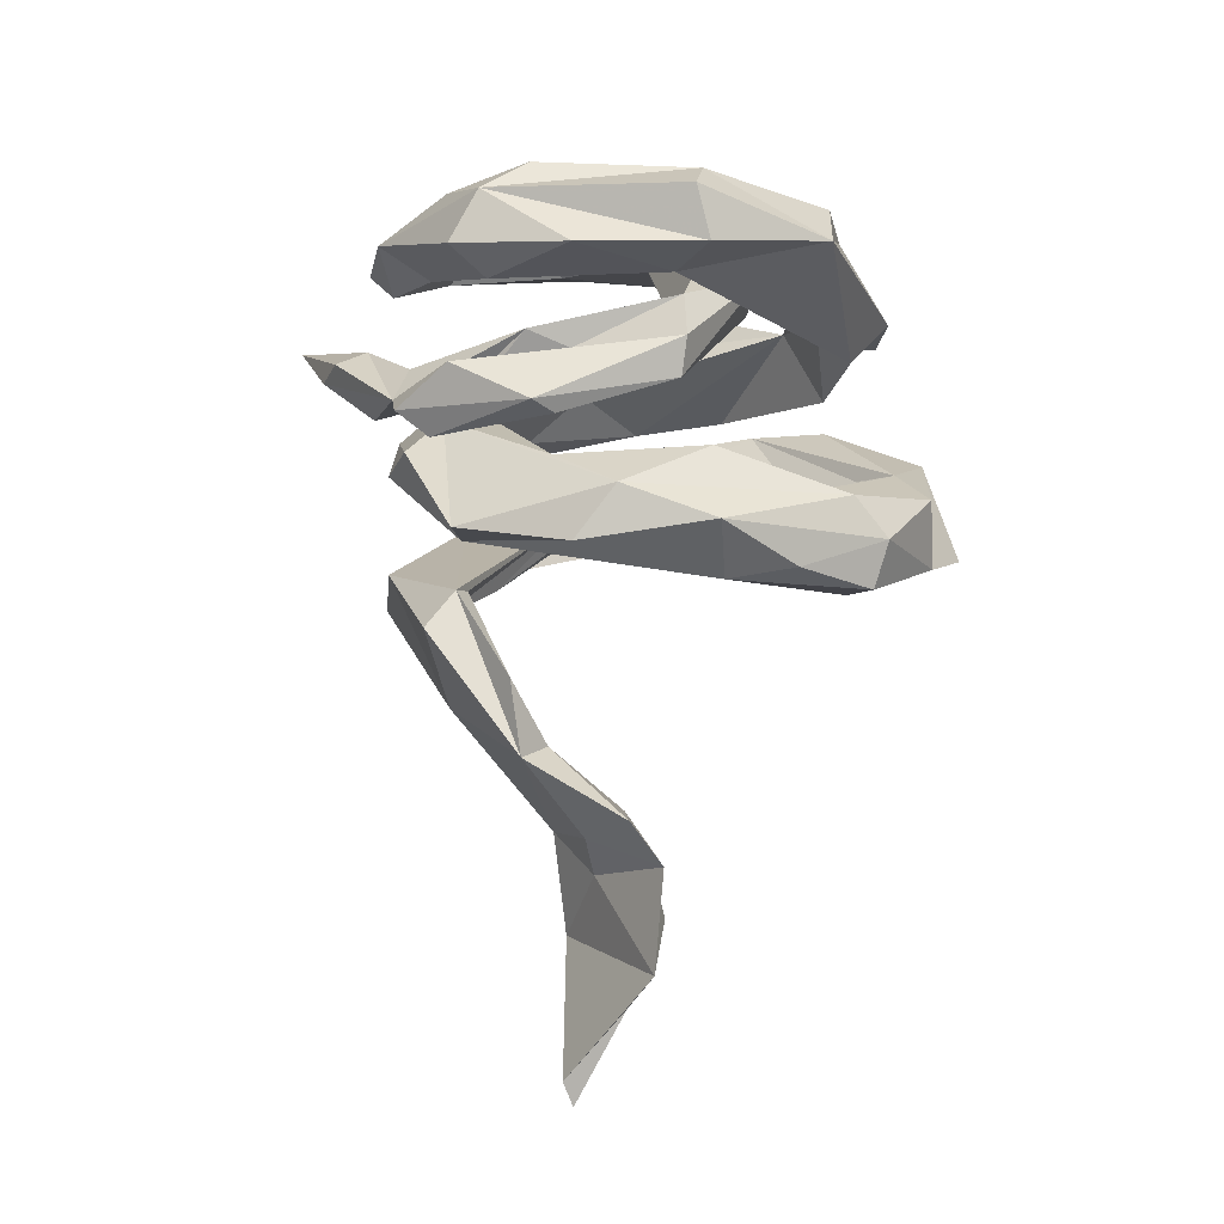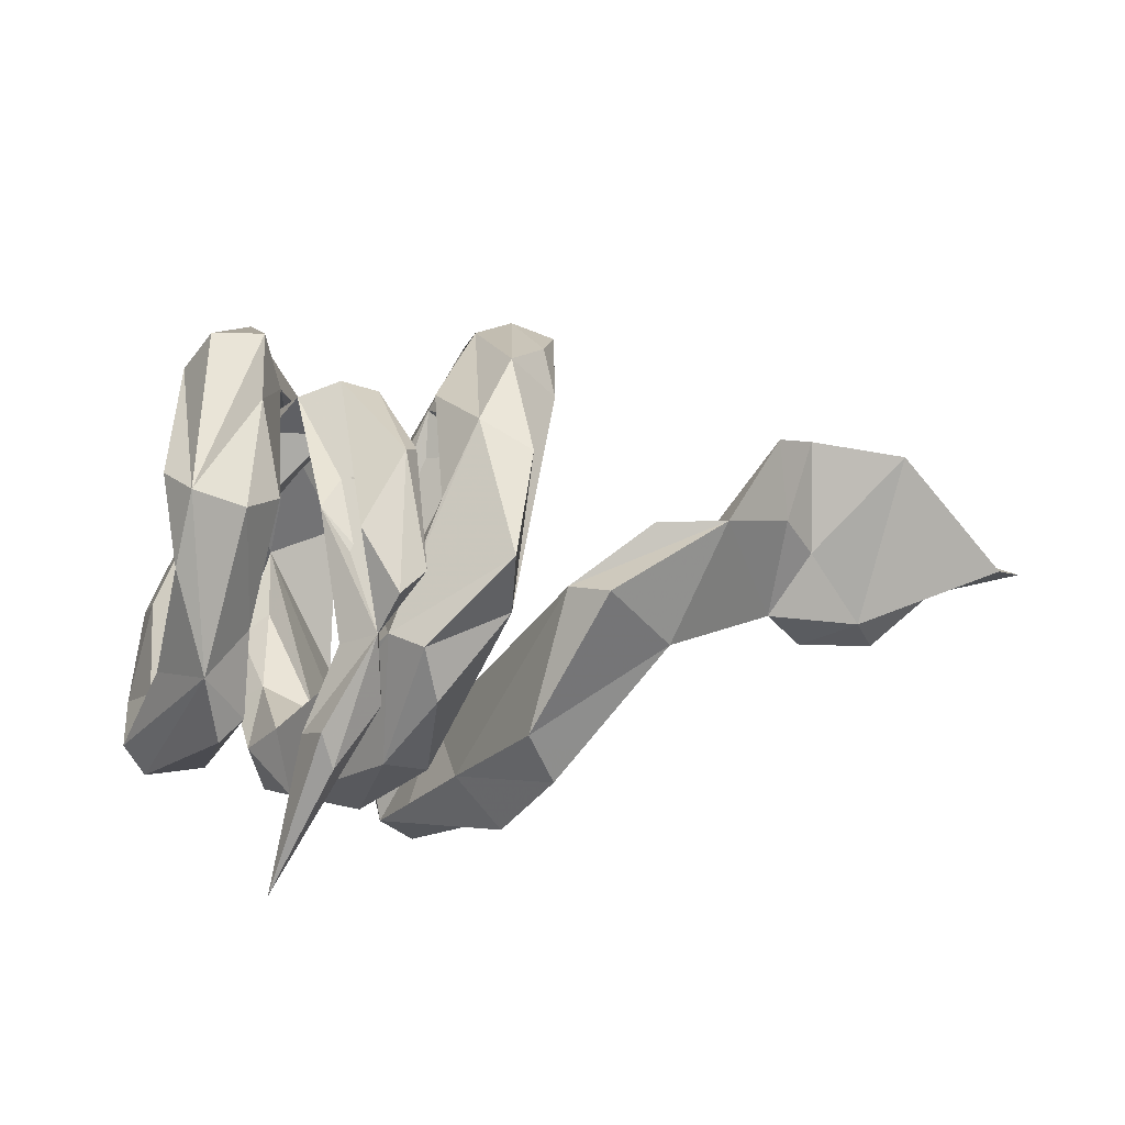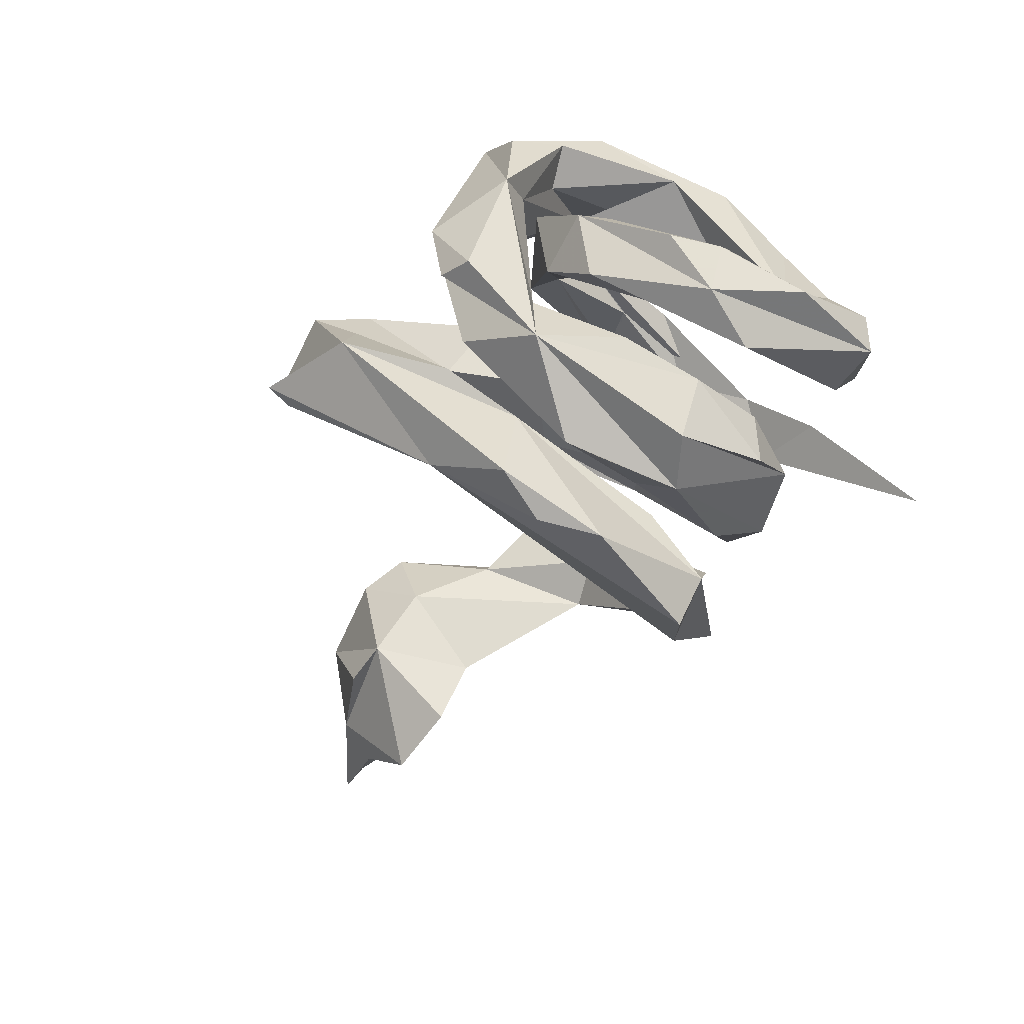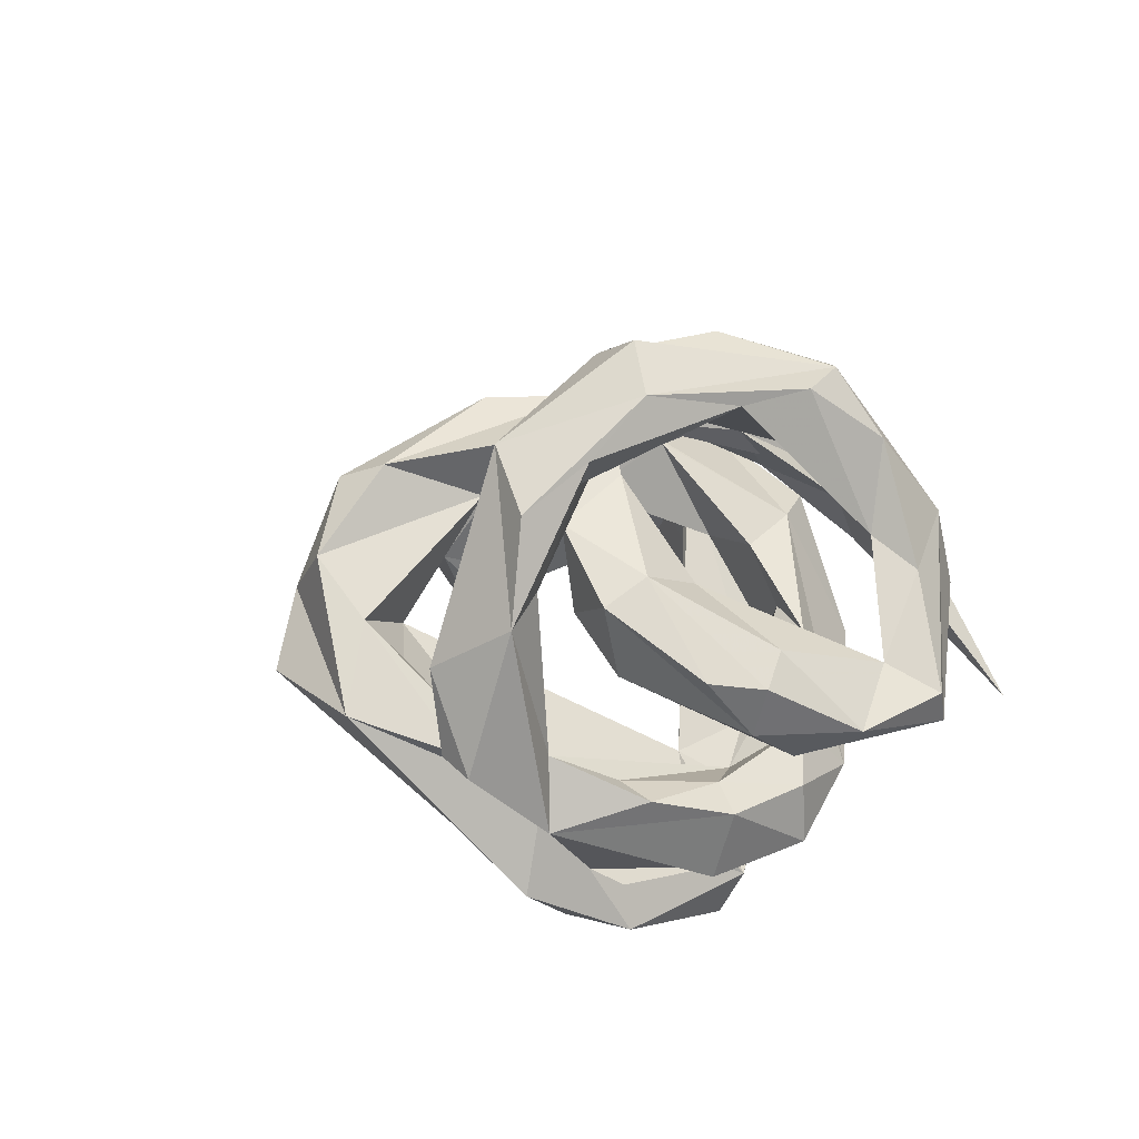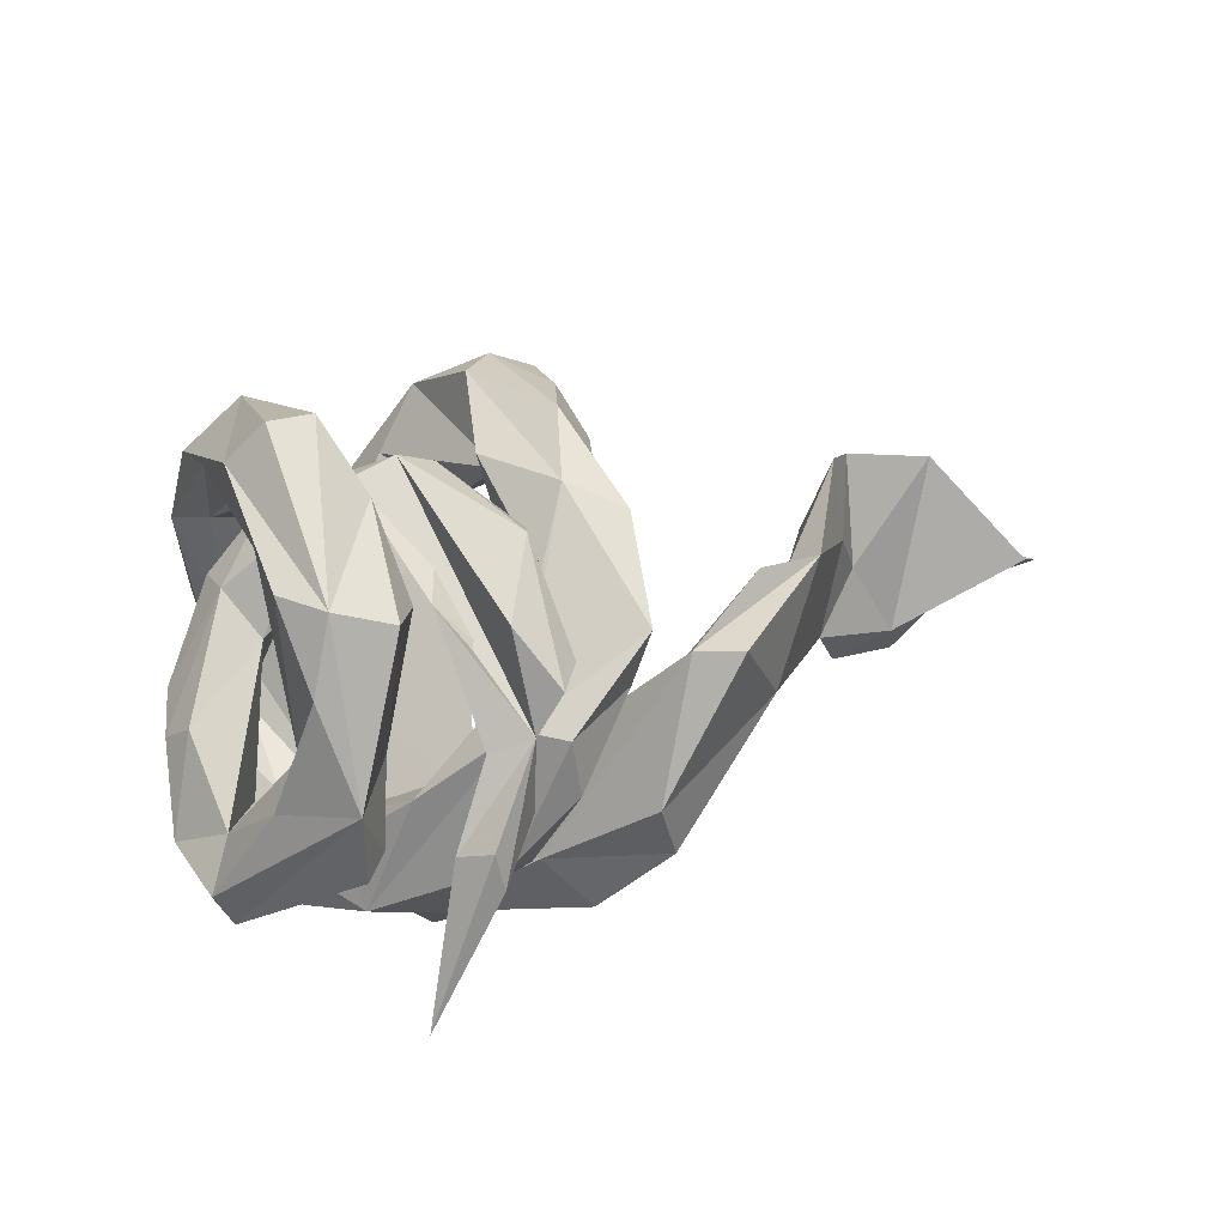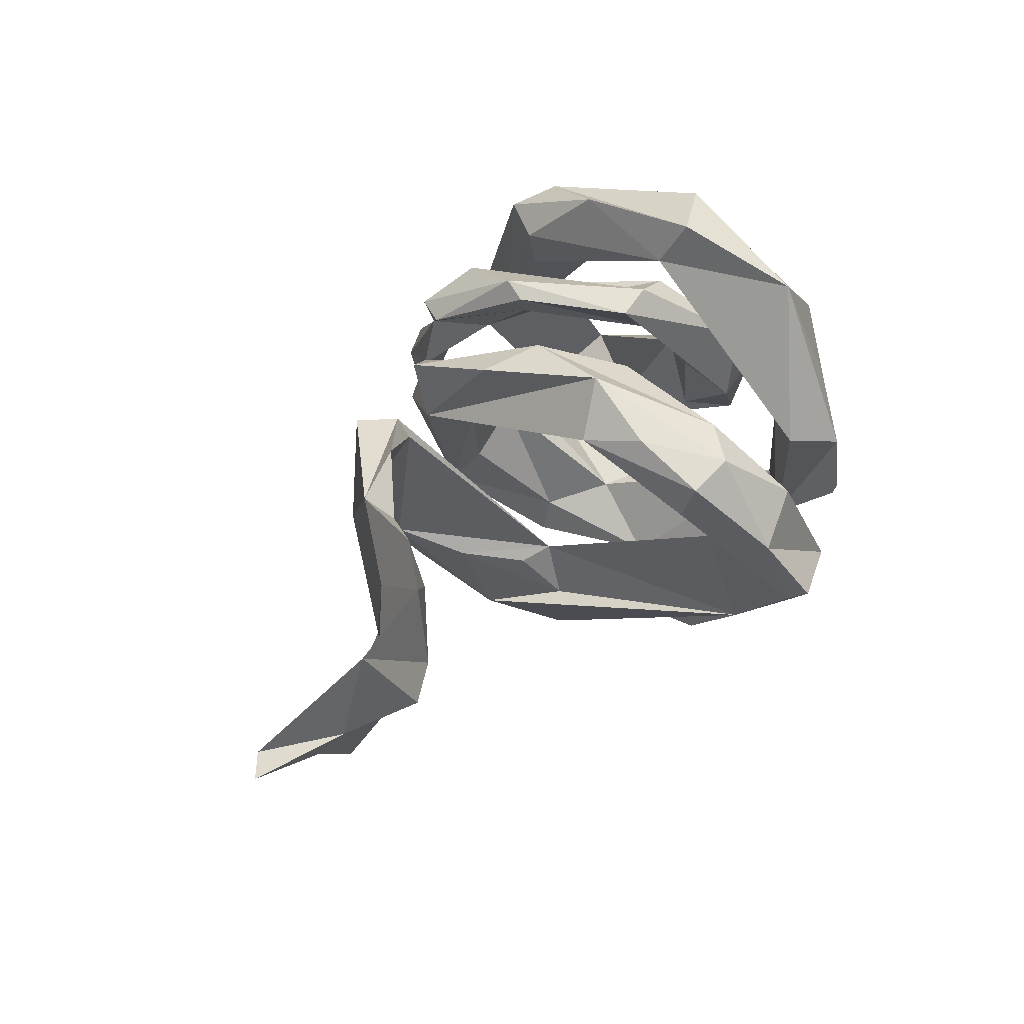
<metadata>
{"format":"obj","ext":"obj","renderer":"f3d","projection":"perspective","resolution":1024,"background":"white","views":[{"elev":68.1,"azim":93.1,"up":"+Z"},{"elev":-50.0,"azim":10.1,"up":"+Y"},{"elev":-42.6,"azim":-118.1,"up":"+Z"},{"elev":17.0,"azim":-112.1,"up":"+Z"},{"elev":47.7,"azim":-21.2,"up":"+Z"},{"elev":31.2,"azim":123.4,"up":"+Z"}]}
</metadata>
<code>
v 0.8934 -0.003008 -0.1546
v 0.7622 0.01386 -0.1846
v 0.7616 0.06248 -0.1272
v 0.8649 -0.01874 -0.1291
v 0.6626 -0.004494 -0.2569
v 0.6479 -0.02786 -0.1889
v 0.5782 0.09003 -0.09322
v 0.5557 -0.02607 -0.2161
v 0.5173 -0.05284 -0.1261
v 0.7505 0.09684 0.01825
v 0.6331 0.1078 -0.1292
v 0.5219 0.04594 0.000954
v 0.1891 -0.3154 -0.1551
v 0.5938 0.008506 -0.06825
v 0.08706 -0.2736 -0.2803
v 0.4866 -0.09283 0.09782
v 0.03096 -0.1645 -0.3725
v 0.1998 -0.2421 -0.1574
v -0.132 -0.1116 -0.3925
v 0.38 -0.202 -0.02461
v 0.1205 -0.1616 -0.221
v 0.5666 -0.004443 0.01013
v 0.1697 -0.3078 -0.06387
v 0.6166 0.1022 0.06693
v -0.09686 -0.09107 -0.4627
v 0.02921 -0.2152 -0.2156
v -0.03053 -0.0505 -0.345
v 0.3181 -0.2338 0.118
v 0.0358 -0.08757 -0.2561
v 0.3156 -0.1914 0.02179
v 0.572 0.0545 0.1161
v 0.4547 -0.05986 0.05527
v -0.06457 -0.1684 -0.3074
v 0.2421 -0.1828 0.06725
v 0.3863 -0.1133 0.1304
v 0.2558 -0.1961 0.1042
v -0.05651 0.2982 -0.2833
v -0.01043 -0.06237 -0.2413
v -0.1198 -0.2388 -0.2358
v 0.002825 -0.26 -0.1521
v 0.000972 -0.2052 -0.08672
v 0.05696 -0.3109 0.02319
v -0.214 -0.4773 -0.1453
v -0.0439 -0.3118 -0.08018
v 0.1697 -0.197 0.07147
v -0.1406 0.1675 -0.4027
v -0.1356 -0.0285 -0.305
v -0.1257 -0.1478 -0.2883
v -0.2226 -0.01717 -0.3293
v -0.2206 -0.2189 -0.2079
v -0.08431 -0.416 0.02137
v -0.1259 -0.1344 -0.2292
v 0.09429 -0.1555 0.04606
v -0.3005 0.01837 -0.3055
v 0.05465 -0.2827 0.1032
v -0.2292 0.1172 -0.3301
v -0.1759 0.08385 -0.4261
v 0.000931 -0.3 0.1529
v -0.06546 -0.1875 -0.01876
v -0.08971 -0.3949 0.07371
v -0.1948 -0.05408 -0.198
v -0.001186 -0.2334 0.09448
v -0.1295 -0.3552 0.03883
v -0.01522 -0.334 0.05218
v 0.1882 -0.03244 0.125
v 0.07776 -0.2398 0.2025
v 0.196 -0.2035 0.1772
v -0.2121 0.1595 -0.3066
v -0.1374 -0.1934 -0.03538
v -0.05956 -0.283 0.1294
v -0.293 -0.118 -0.1968
v -0.2301 -0.1485 -0.1354
v -0.02031 -0.1651 0.06175
v 0.2292 -0.03876 0.2293
v -0.1838 0.02857 -0.305
v 0.1546 0.01638 0.2582
v -0.1492 0.205 -0.2219
v -0.3151 -0.2594 -0.09136
v 0.04427 -0.2892 0.2106
v -0.003208 -0.1884 0.1731
v -0.2891 -0.1231 -0.2812
v -0.2451 -0.3615 0.04793
v 0.04956 -0.07878 0.2529
v 0.2485 0.1634 0.1704
v -0.07055 -0.1198 0.245
v -0.1642 0.234 -0.3549
v -0.403 -0.2647 -0.08574
v -0.3277 0.001774 -0.2073
v 0.09035 -0.07506 0.195
v 0.001035 -0.2174 0.2771
v -0.2821 -0.2133 0.1412
v 0.1215 0.1873 0.1346
v -0.3522 -0.07061 -0.1264
v 0.2237 0.3311 0.07601
v 0.1993 0.154 0.2576
v -0.2112 -0.3242 0.05183
v 0.1561 0.4541 0.02036
v -0.3257 -0.09067 -0.07122
v 0.09903 0.317 -0.03242
v 0.1013 0.4678 -0.1001
v -0.2946 0.2517 -0.2078
v -0.2767 0.00128 -0.1802
v 0.08039 0.04373 0.1361
v -0.05751 0.4508 -0.09941
v -0.4239 -0.2469 -0.03874
v -0.1708 0.306 -0.1325
v 0.2349 0.2605 0.1927
v -0.2691 0.2424 -0.11
v -0.2746 0.1446 -0.157
v -0.388 0.007695 -0.0743
v -0.3809 -0.184 -0.00187
v -0.1816 -0.2607 0.159
v -0.2387 -0.3408 0.1511
v 0.07279 -0.07002 0.2842
v -0.302 0.04653 -0.04174
v 0.01002 0.4009 0.009665
v -0.3227 0.1201 -0.1728
v -0.2594 -0.2391 0.2663
v -0.331 -0.2581 0.1018
v -0.04596 -0.05478 0.2403
v -0.003894 0.3506 -0.04715
v 0.2396 0.3632 0.1382
v 0.1779 0.3805 0.1676
v 0.07746 0.1402 0.222
v 0.09974 0.5029 -0.07855
v -0.1281 0.3098 -0.1515
v -0.2169 -0.1878 0.358
v 0.06503 -0.1011 0.3079
v 0.1271 0.3306 0.1929
v -0.1691 -0.198 0.2286
v -0.08068 0.08981 0.2133
v 0.08038 0.4446 0.08613
v -0.1511 0.3336 0.03535
v -0.4434 -0.1213 -0.06732
v 0.007215 0.09311 0.2758
v -0.2809 0.1503 -0.009659
v -0.4152 0.001681 -0.003592
v -0.1083 -0.1712 0.3081
v -0.2616 0.03294 0.09671
v -0.3869 -0.02981 0.03705
v -0.2066 0.09464 0.09143
v -0.1111 0.09074 0.2883
v -0.2252 0.3878 0.01516
v -0.1283 0.07783 0.3151
v -0.2988 0.3634 -0.1141
v -0.245 0.3795 -0.09971
v -0.1716 0.1007 0.228
v -0.3919 0.07557 0.006563
v -0.1202 -0.05853 0.3977
v -0.04353 0.09773 0.3007
v -0.2931 0.1158 0.1252
v -0.2044 0.1805 0.05765
v -0.2702 0.2578 0.1149
v -0.2993 0.1785 0.09253
v -0.2032 0.1977 0.1796
v -0.2684 -0.1241 0.3446
v -0.1402 -0.2247 0.3418
v -0.193 0.2817 0.06776
v -0.1825 0.05383 0.3021
v -0.2241 0.1801 0.2369
v -0.2665 -0.02619 0.3295
v -0.3154 0.3102 0.08296
v -0.1989 0.2868 0.2935
v -0.1378 0.1223 0.3847
v -0.2652 0.1074 0.355
v -0.2781 0.1899 0.2799
v -0.2882 0.2857 0.2224
v -0.2072 0.09936 0.4143
f 142 58 150
f 90 150 58
f 55 45 67
f 74 67 45
f 64 58 51
f 60 51 58
f 43 51 60
f 63 60 58
f 90 58 79
f 66 79 58
f 128 79 66
f 83 66 58
f 62 55 67
f 76 62 67
f 43 60 63
f 70 63 58
f 80 83 58
f 114 66 83
f 74 76 67
f 89 62 76
f 95 76 74
f 95 74 45
f 128 90 79
f 131 114 83
f 128 66 114
f 135 128 114
f 157 113 112
f 96 112 113
f 138 157 112
f 127 113 157
f 128 150 90
f 135 150 128
f 118 113 127
f 149 127 157
f 130 138 112
f 149 157 138
f 144 149 138
f 155 150 135
f 118 127 156
f 165 156 127
f 164 127 149
f 145 146 101
f 143 101 146
f 143 146 145
f 162 145 101
f 125 37 104
f 86 104 37
f 88 101 54
f 49 54 101
f 77 104 86
f 57 77 86
f 126 104 77
f 101 68 49
f 56 49 68
f 106 68 101
f 75 56 68
f 75 49 56
f 50 54 49
f 46 86 37
f 46 57 86
f 19 77 57
f 37 57 46
f 163 133 143
f 101 143 133
f 106 133 158
f 144 158 133
f 153 108 158
f 106 158 108
f 144 153 158
f 162 108 153
f 110 136 93
f 115 93 136
f 154 136 110
f 132 97 104
f 125 104 97
f 116 132 104
f 123 97 132
f 116 77 121
f 99 121 77
f 99 116 121
f 126 77 116
f 98 93 115
f 152 115 136
f 100 125 97
f 94 100 97
f 37 125 100
f 99 100 94
f 122 94 97
f 87 110 93
f 84 99 94
f 37 100 99
f 117 88 102
f 71 102 88
f 109 117 102
f 101 88 117
f 72 102 71
f 81 71 88
f 50 71 81
f 54 81 88
f 75 61 52
f 59 52 61
f 48 75 52
f 108 61 75
f 81 54 50
f 37 38 27
f 29 27 38
f 49 75 48
f 40 48 52
f 39 49 48
f 39 50 49
f 21 27 29
f 19 38 47
f 77 47 38
f 77 19 47
f 33 38 19
f 26 33 19
f 27 17 37
f 25 37 17
f 21 17 27
f 25 17 19
f 15 19 17
f 18 15 17
f 26 19 15
f 162 143 145
f 163 143 162
f 166 162 153
f 101 108 162
f 101 133 106
f 109 108 117
f 101 117 108
f 92 132 116
f 91 96 78
f 82 78 96
f 111 91 78
f 112 96 91
f 87 82 113
f 96 113 82
f 105 87 113
f 78 82 87
f 50 44 62
f 55 62 44
f 69 50 62
f 156 91 118
f 119 118 91
f 161 91 156
f 168 165 127
f 164 168 127
f 163 165 168
f 28 23 20
f 13 20 23
f 16 28 20
f 36 23 28
f 16 22 31
f 24 31 22
f 32 16 31
f 131 135 114
f 144 138 130
f 161 144 130
f 161 156 165
f 144 164 149
f 36 28 16
f 30 35 32
f 16 32 35
f 35 36 16
f 34 36 35
f 12 32 31
f 42 45 55
f 38 36 34
f 30 34 35
f 39 44 50
f 40 44 39
f 36 38 26
f 33 26 38
f 42 44 40
f 48 40 39
f 18 21 38
f 29 38 21
f 34 18 38
f 36 26 23
f 13 23 26
f 15 13 26
f 17 21 18
f 11 3 7
f 5 7 3
f 10 3 11
f 2 5 3
f 8 7 5
f 6 8 5
f 9 7 8
f 1 2 3
f 6 5 2
f 163 144 133
f 164 144 163
f 166 153 160
f 144 160 153
f 161 166 160
f 155 151 147
f 139 147 151
f 142 155 147
f 154 151 155
f 152 135 131
f 141 152 131
f 155 135 152
f 115 152 141
f 139 141 131
f 69 59 61
f 72 69 61
f 73 59 69
f 142 150 155
f 131 142 147
f 131 120 142
f 85 142 120
f 124 76 129
f 95 129 76
f 92 124 129
f 89 76 124
f 83 120 131
f 111 119 91
f 92 103 124
f 89 124 103
f 65 103 92
f 119 105 113
f 118 119 113
f 111 105 119
f 134 87 105
f 107 84 122
f 94 122 84
f 123 107 122
f 95 84 107
f 45 84 95
f 123 95 107
f 92 84 65
f 45 65 84
f 99 84 92
f 53 103 65
f 62 73 69
f 53 59 73
f 41 59 53
f 89 53 73
f 40 41 53
f 52 59 41
f 55 44 42
f 43 63 64
f 70 64 63
f 51 43 64
f 52 41 40
f 45 40 53
f 45 42 40
f 132 92 129
f 10 24 14
f 22 14 24
f 6 10 14
f 166 161 165
f 163 168 164
f 3 4 1
f 2 1 4
f 10 4 3
f 6 4 10
f 18 20 13
f 30 20 18
f 9 16 20
f 32 20 30
f 9 22 16
f 9 14 22
f 7 24 10
f 34 30 18
f 12 31 24
f 12 24 7
f 20 32 12
f 11 7 10
f 9 20 12
f 15 18 13
f 6 14 9
f 2 4 6
f 167 165 163
f 167 166 165
f 160 159 161
f 144 161 159
f 144 159 160
f 85 58 142
f 70 58 85
f 80 85 120
f 91 161 130
f 112 91 130
f 80 120 83
f 103 53 89
f 45 53 65
f 89 73 62
f 123 129 95
f 9 12 7
f 123 122 97
f 152 136 154
f 148 154 110
f 167 163 162
f 72 71 50
f 69 72 50
f 61 102 72
f 109 102 61
f 78 87 93
f 134 110 87
f 78 93 98
f 139 98 115
f 92 116 99
f 137 110 134
f 140 137 134
f 148 110 137
f 111 140 134
f 151 137 140
f 129 123 132
f 151 148 137
f 139 151 140
f 8 6 9
f 131 147 139
f 139 115 141
f 111 98 139
f 139 140 111
f 105 111 134
f 111 78 98
f 166 167 162
f 155 152 154
f 151 154 148
f 70 85 80
f 108 68 106
f 19 57 25
f 37 25 57
f 37 99 38
f 77 38 99
f 68 108 75
f 116 104 126
f 64 80 58
f 64 70 80
f 61 108 109

</code>
